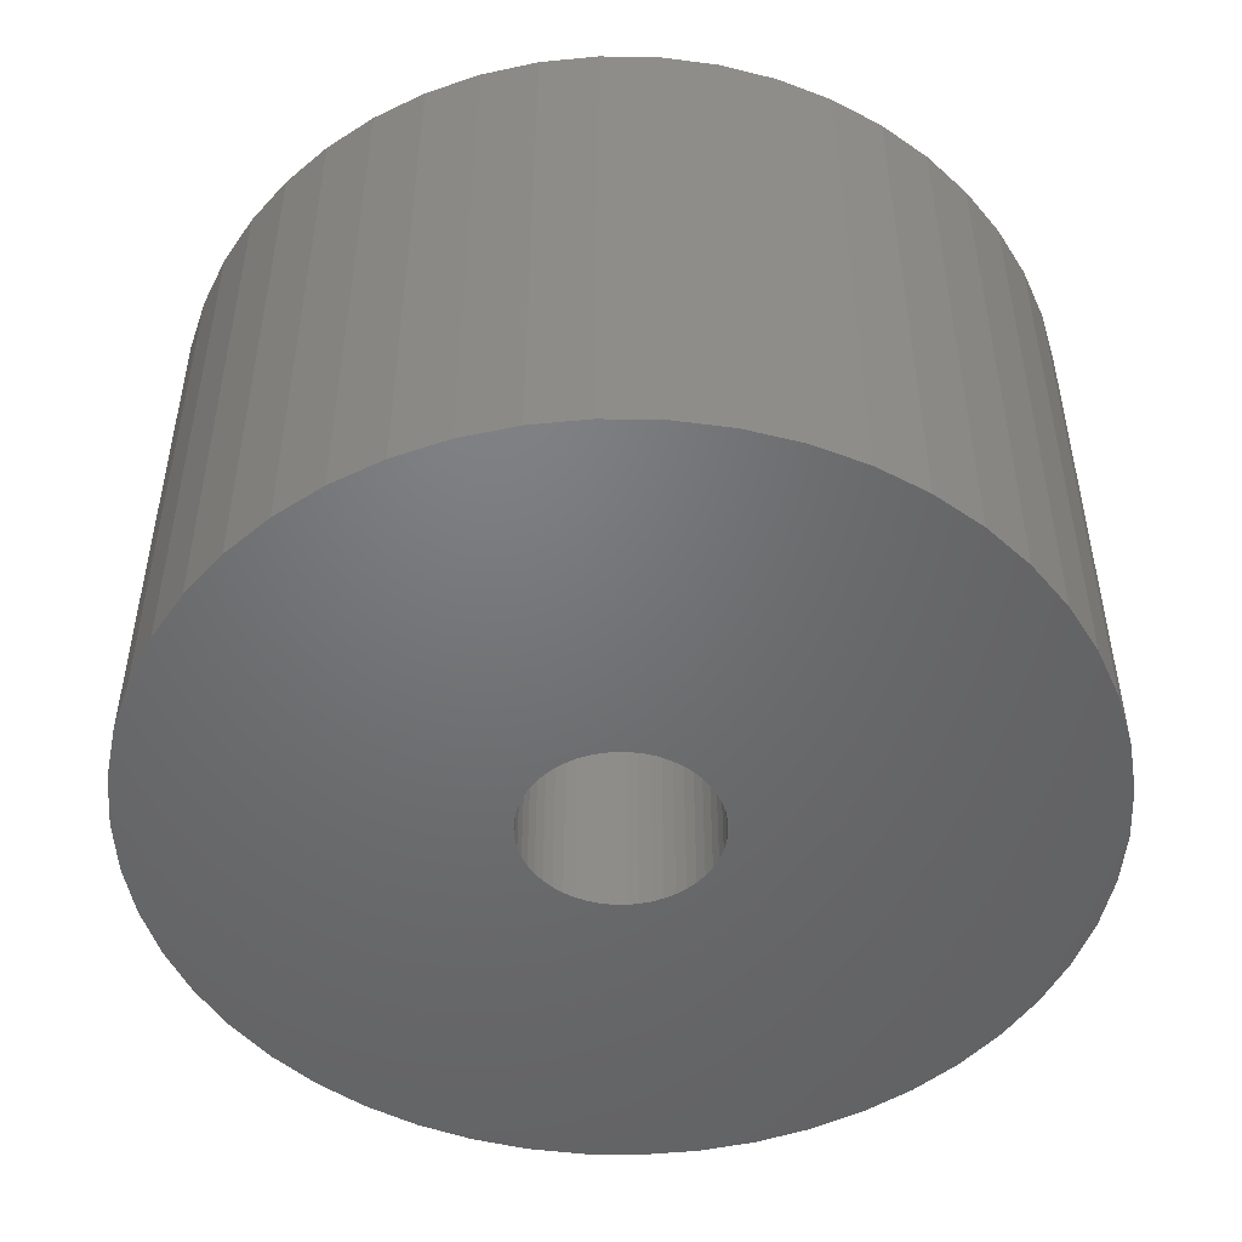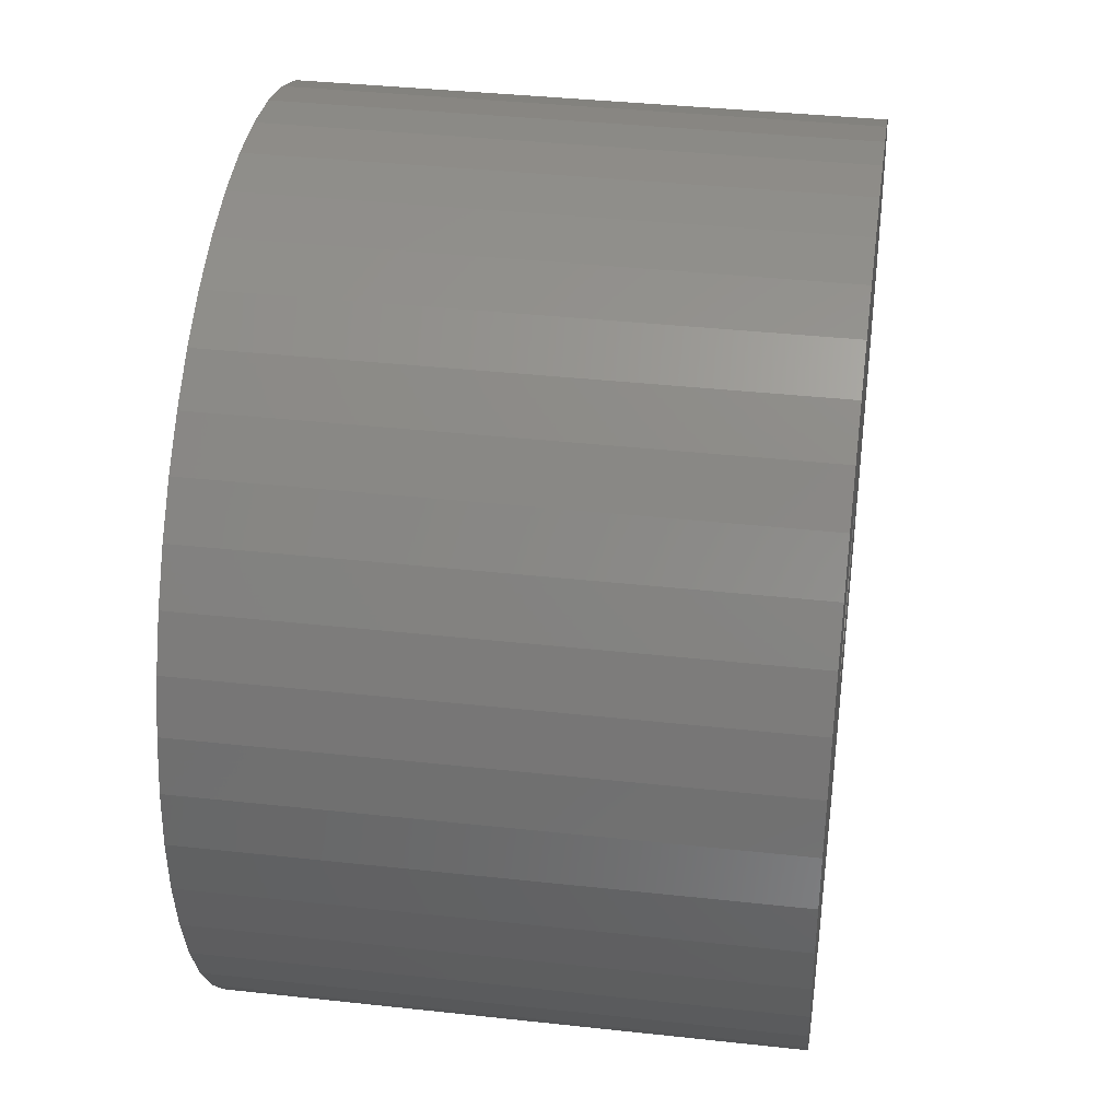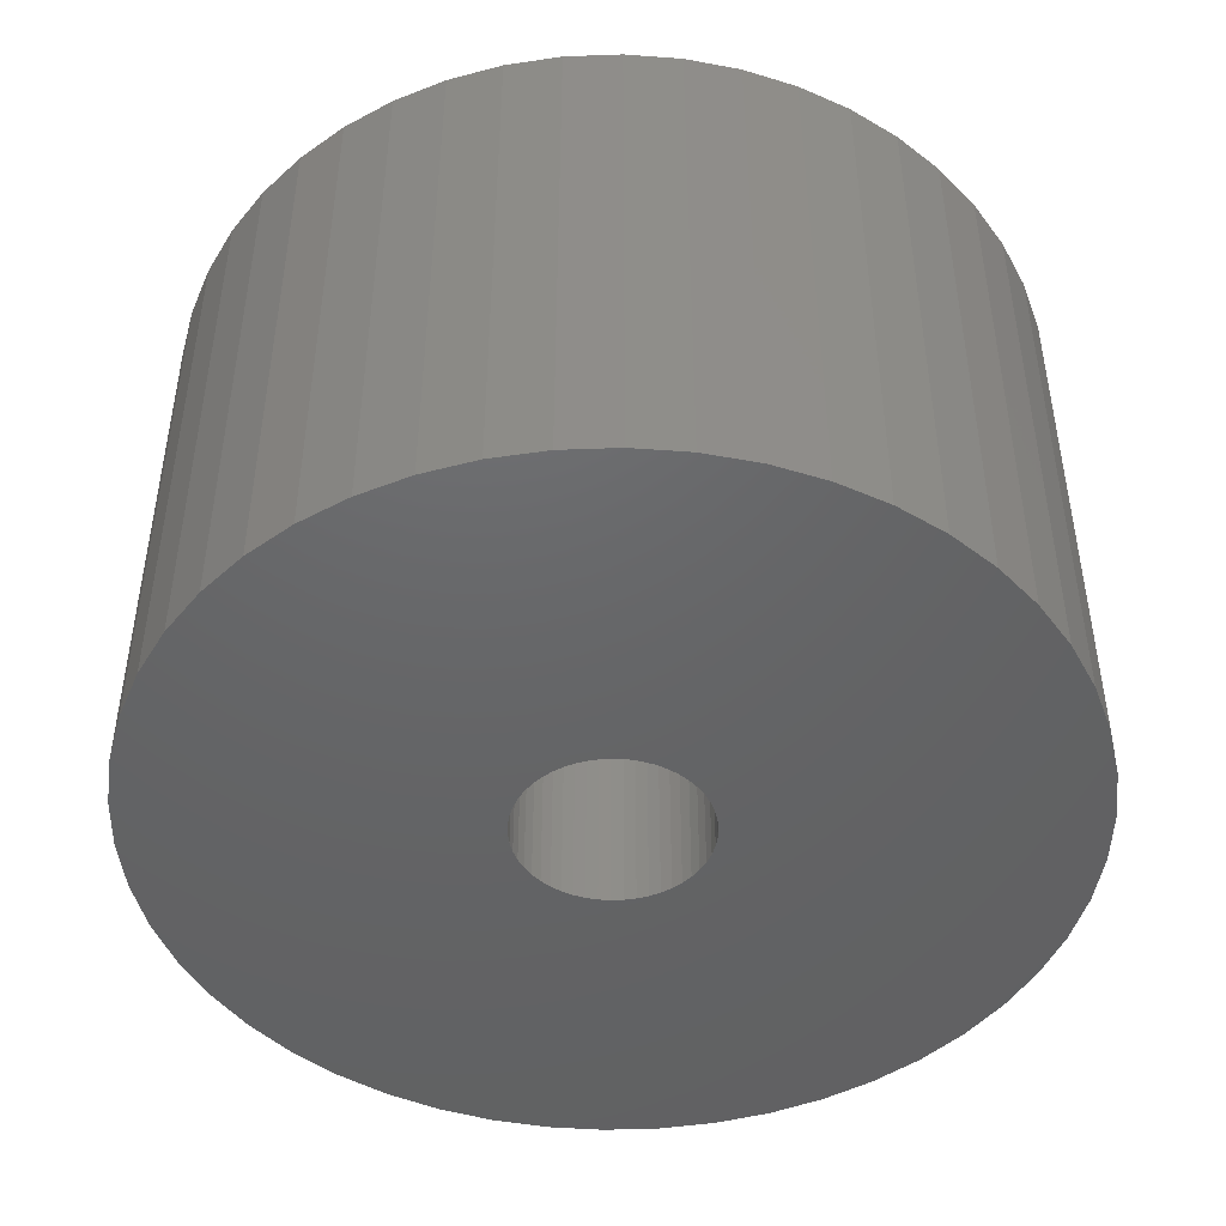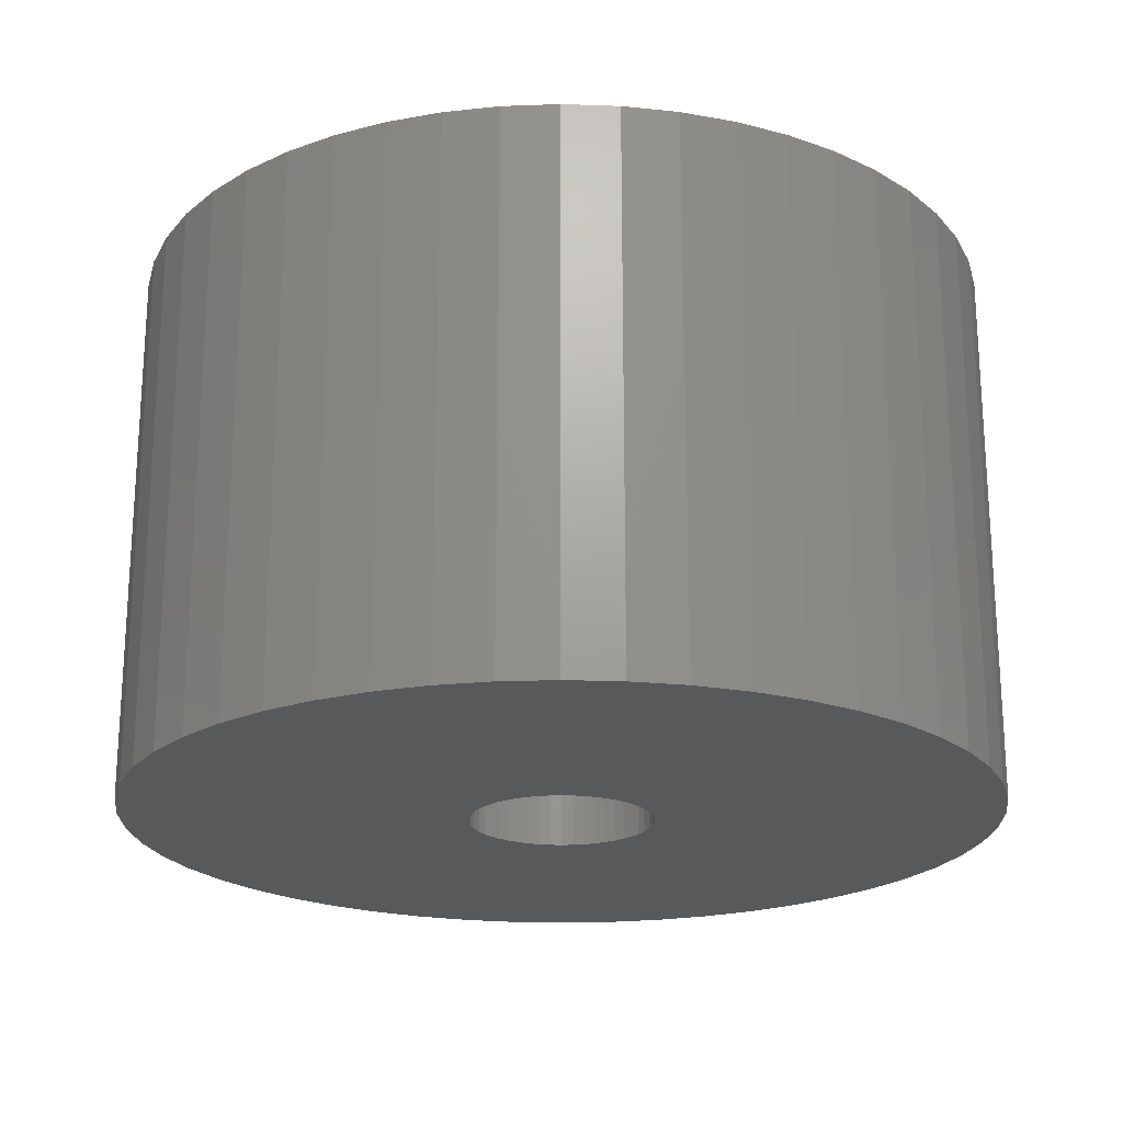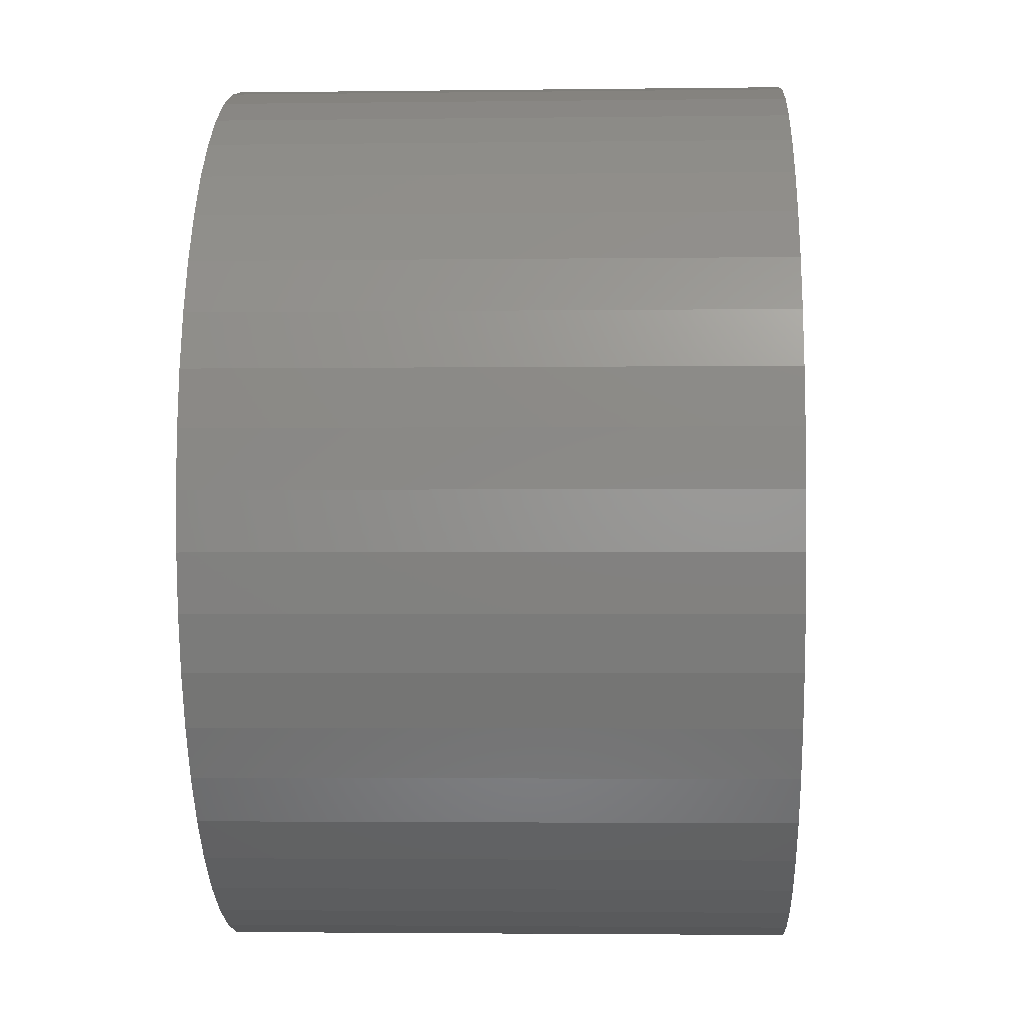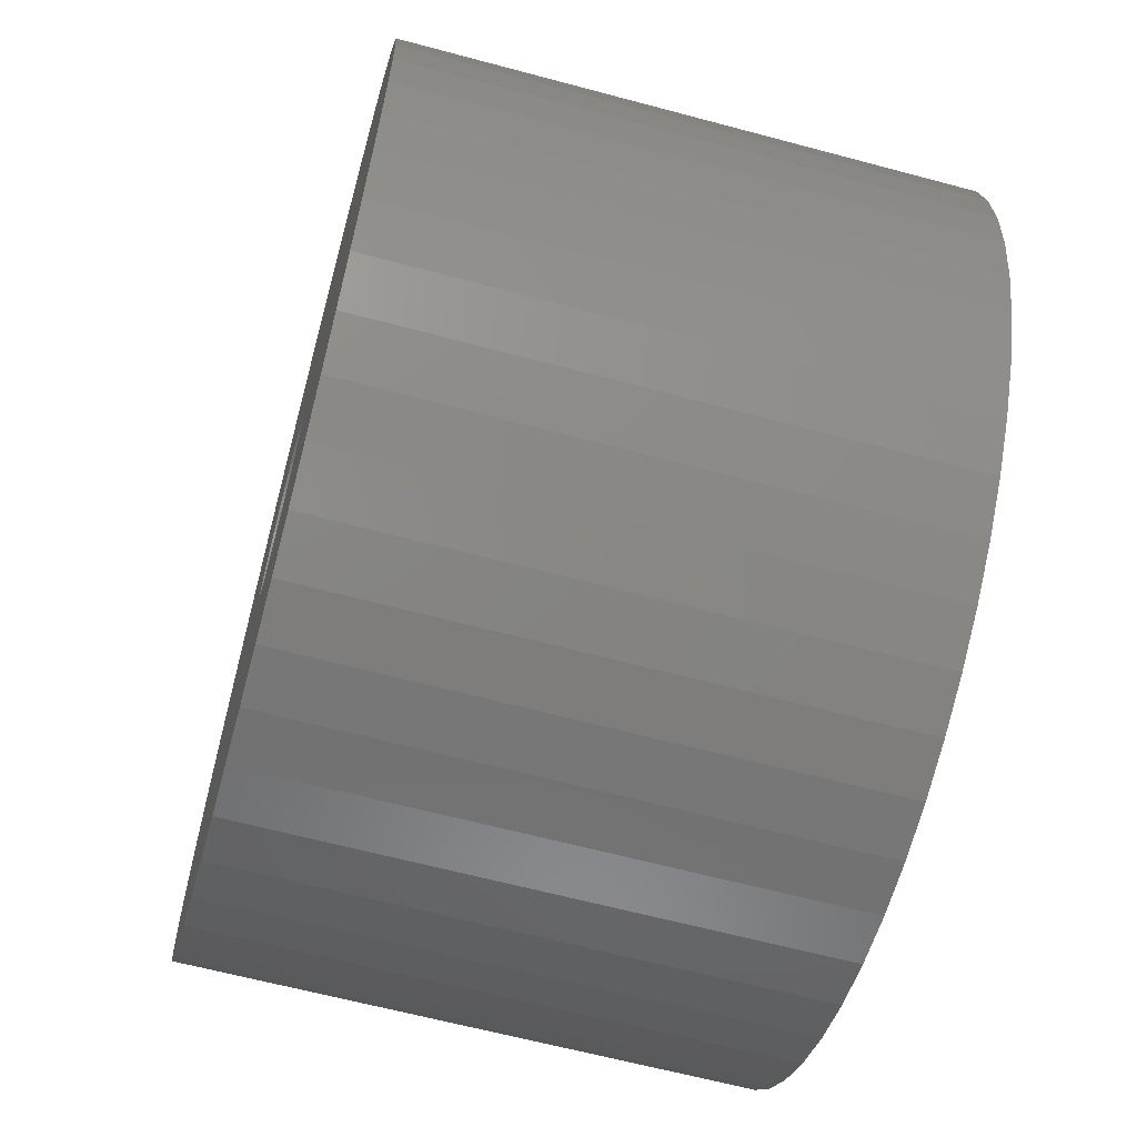
<metadata>
{"format":"stl","ext":"stl","renderer":"f3d","projection":"perspective","resolution":1024,"background":"white","views":[{"elev":-49.5,"azim":157.4,"up":"+Z"},{"elev":37.6,"azim":98.0,"up":"+Y"},{"elev":-46.4,"azim":-134.4,"up":"+Z"},{"elev":-21.3,"azim":-169.1,"up":"+Z"},{"elev":-2.6,"azim":92.6,"up":"+Y"},{"elev":-63.1,"azim":-105.2,"up":"+Y"}]}
</metadata>
<code>
# stl→obj: 200 verts, 400 faces
v 19 0 12
v 18.85 2.381 -12
v 18.85 2.381 12
v 19 0 -12
v -19 0 -12
v -18.85 2.381 12
v -18.85 2.381 -12
v -19 0 12
v 1.193 18.96 -12
v -1.193 18.96 12
v 1.193 18.96 12
v -1.193 18.96 -12
v -1.193 -18.96 -12
v 1.193 -18.96 12
v -1.193 -18.96 12
v 1.193 -18.96 -12
v 13.85 13.01 -12
v 12.11 14.64 12
v 13.85 13.01 12
v 12.11 14.64 -12
v -12.11 14.64 -12
v -13.85 13.01 12
v -12.11 14.64 12
v -13.85 13.01 -12
v -5.871 18.07 -12
v -8.09 17.19 12
v -5.871 18.07 12
v -8.09 17.19 -12
v 17.67 6.994 12
v 16.65 9.153 -12
v 16.65 9.153 12
v 17.67 6.994 -12
v 18.4 4.725 -12
v 18.4 4.725 12
v 15.37 11.17 -12
v 15.37 11.17 12
v 8.09 17.19 -12
v 5.871 18.07 12
v 8.09 17.19 12
v 5.871 18.07 -12
v 10.18 16.04 -12
v 10.18 16.04 12
v -17.67 6.994 -12
v -16.65 9.153 12
v -16.65 9.153 -12
v -17.67 6.994 12
v -15.37 11.17 -12
v -15.37 11.17 12
v -18.4 4.725 -12
v -18.4 4.725 12
v -3.56 18.66 -12
v -3.56 18.66 12
v 3.56 -18.66 12
v 3.56 -18.66 -12
v 5.871 -18.07 -12
v 8.09 -17.19 12
v 5.871 -18.07 12
v 8.09 -17.19 -12
v 3.56 18.66 12
v 3.56 18.66 -12
v 4 0 12
v 3.968 0.5013 12
v 18.85 -2.381 12
v 3.874 0.9948 12
v 3.968 -0.5013 12
v 3.719 1.472 12
v 18.4 -4.725 12
v 3.505 1.927 12
v 3.874 -0.9948 12
v 3.236 2.351 12
v 17.67 -6.994 12
v 2.916 2.738 12
v 3.719 -1.472 12
v 2.55 3.082 12
v 16.65 -9.153 12
v 2.143 3.377 12
v 3.505 -1.927 12
v 1.703 3.619 12
v 15.37 -11.17 12
v 3.236 -2.351 12
v 1.236 3.804 12
v 0.7495 3.929 12
v 0.2512 3.992 12
v -0.2512 3.992 12
v -0.7495 3.929 12
v -1.236 3.804 12
v -1.703 3.619 12
v -2.143 3.377 12
v -10.18 16.04 12
v -2.55 3.082 12
v -2.916 2.738 12
v -3.236 2.351 12
v 13.85 -13.01 12
v 2.916 -2.738 12
v 12.11 -14.64 12
v 2.55 -3.082 12
v 10.18 -16.04 12
v 2.143 -3.377 12
v 1.703 -3.619 12
v 1.236 -3.804 12
v 0.7495 -3.929 12
v 0.2512 -3.992 12
v -0.2512 -3.992 12
v -0.7495 -3.929 12
v -3.56 -18.66 12
v -1.236 -3.804 12
v -5.871 -18.07 12
v -1.703 -3.619 12
v -8.09 -17.19 12
v -2.143 -3.377 12
v -10.18 -16.04 12
v -2.55 -3.082 12
v -12.11 -14.64 12
v -2.916 -2.738 12
v -13.85 -13.01 12
v -3.236 -2.351 12
v -15.37 -11.17 12
v -3.505 -1.927 12
v -16.65 -9.153 12
v -3.719 -1.472 12
v -17.67 -6.994 12
v -3.874 -0.9948 12
v -18.4 -4.725 12
v -3.968 -0.5013 12
v -18.85 -2.381 12
v -4 0 12
v -3.505 1.927 12
v -3.719 1.472 12
v -3.874 0.9948 12
v -3.968 0.5013 12
v -10.18 16.04 -12
v 18.85 -2.381 -12
v 10.18 -16.04 -12
v 12.11 -14.64 -12
v 13.85 -13.01 -12
v 18.4 -4.725 -12
v 4 0 -12
v 3.968 -0.5013 -12
v 3.874 -0.9948 -12
v 17.67 -6.994 -12
v 3.968 0.5013 -12
v 3.719 -1.472 -12
v 16.65 -9.153 -12
v 3.505 -1.927 -12
v 15.37 -11.17 -12
v 3.874 0.9948 -12
v 3.236 -2.351 -12
v 2.916 -2.738 -12
v 3.719 1.472 -12
v 2.55 -3.082 -12
v 2.143 -3.377 -12
v 3.505 1.927 -12
v 1.703 -3.619 -12
v 3.236 2.351 -12
v 1.236 -3.804 -12
v 0.7495 -3.929 -12
v 0.2512 -3.992 -12
v -0.2512 -3.992 -12
v -0.7495 -3.929 -12
v -3.56 -18.66 -12
v -1.236 -3.804 -12
v -5.871 -18.07 -12
v -1.703 -3.619 -12
v -8.09 -17.19 -12
v -2.143 -3.377 -12
v -10.18 -16.04 -12
v -2.55 -3.082 -12
v -12.11 -14.64 -12
v -2.916 -2.738 -12
v -13.85 -13.01 -12
v -3.236 -2.351 -12
v -15.37 -11.17 -12
v 2.916 2.738 -12
v 2.55 3.082 -12
v 2.143 3.377 -12
v 1.703 3.619 -12
v 1.236 3.804 -12
v 0.7495 3.929 -12
v 0.2512 3.992 -12
v -0.2512 3.992 -12
v -0.7495 3.929 -12
v -1.236 3.804 -12
v -1.703 3.619 -12
v -2.143 3.377 -12
v -2.55 3.082 -12
v -2.916 2.738 -12
v -3.236 2.351 -12
v -3.505 1.927 -12
v -3.719 1.472 -12
v -3.874 0.9948 -12
v -3.968 0.5013 -12
v -4 0 -12
v -3.505 -1.927 -12
v -16.65 -9.153 -12
v -3.719 -1.472 -12
v -17.67 -6.994 -12
v -3.874 -0.9948 -12
v -18.4 -4.725 -12
v -3.968 -0.5013 -12
v -18.85 -2.381 -12
f 1 2 3
f 2 1 4
f 5 6 7
f 6 5 8
f 9 10 11
f 10 9 12
f 13 14 15
f 14 13 16
f 17 18 19
f 18 17 20
f 21 22 23
f 22 21 24
f 25 26 27
f 26 25 28
f 29 30 31
f 30 29 32
f 3 33 34
f 33 3 2
f 31 35 36
f 35 31 30
f 37 38 39
f 38 37 40
f 41 39 42
f 39 41 37
f 43 44 45
f 44 43 46
f 47 22 24
f 22 47 48
f 49 46 43
f 46 49 50
f 51 27 52
f 27 51 25
f 16 53 14
f 53 16 54
f 55 56 57
f 56 55 58
f 34 32 29
f 32 34 33
f 36 17 19
f 17 36 35
f 40 59 38
f 59 40 60
f 60 11 59
f 11 60 9
f 20 42 18
f 42 20 41
f 45 48 47
f 48 45 44
f 7 50 49
f 50 7 6
f 61 1 3
f 62 3 34
f 1 61 63
f 64 34 29
f 65 63 61
f 66 29 31
f 63 65 67
f 68 31 36
f 69 67 65
f 70 36 19
f 67 69 71
f 72 19 18
f 73 71 69
f 74 18 42
f 71 73 75
f 76 42 39
f 77 75 73
f 78 39 38
f 75 77 79
f 80 79 77
f 3 62 61
f 34 64 62
f 29 66 64
f 81 38 59
f 31 68 66
f 36 70 68
f 19 72 70
f 18 74 72
f 42 76 74
f 39 78 76
f 38 81 78
f 82 59 11
f 59 82 81
f 11 83 82
f 11 84 83
f 10 84 11
f 84 10 85
f 52 85 10
f 85 52 86
f 27 86 52
f 86 27 87
f 26 87 27
f 87 26 88
f 89 88 26
f 88 89 90
f 23 90 89
f 90 23 91
f 22 91 23
f 91 22 92
f 48 92 22
f 79 80 93
f 94 93 80
f 93 94 95
f 96 95 94
f 95 96 97
f 98 97 96
f 97 98 56
f 99 56 98
f 56 99 57
f 100 57 99
f 57 100 53
f 101 53 100
f 53 101 14
f 102 14 101
f 103 14 102
f 15 103 104
f 103 15 14
f 105 104 106
f 107 106 108
f 109 108 110
f 111 110 112
f 113 112 114
f 115 114 116
f 117 116 118
f 104 105 15
f 119 118 120
f 121 120 122
f 123 122 124
f 125 124 126
f 92 48 127
f 106 107 105
f 44 127 48
f 108 109 107
f 127 44 128
f 110 111 109
f 46 128 44
f 112 113 111
f 128 46 129
f 114 115 113
f 50 129 46
f 116 117 115
f 129 50 130
f 118 119 117
f 6 130 50
f 120 121 119
f 130 6 126
f 122 123 121
f 8 126 6
f 124 125 123
f 126 8 125
f 28 89 26
f 89 28 131
f 131 23 89
f 23 131 21
f 12 52 10
f 52 12 51
f 63 4 1
f 4 63 132
f 58 97 56
f 97 58 133
f 134 93 95
f 93 134 135
f 67 132 63
f 132 67 136
f 137 4 132
f 138 132 136
f 4 137 2
f 139 136 140
f 141 2 137
f 142 140 143
f 2 141 33
f 144 143 145
f 146 33 141
f 147 145 135
f 33 146 32
f 148 135 134
f 149 32 146
f 150 134 133
f 32 149 30
f 151 133 58
f 152 30 149
f 153 58 55
f 30 152 35
f 154 35 152
f 132 138 137
f 136 139 138
f 140 142 139
f 155 55 54
f 143 144 142
f 145 147 144
f 135 148 147
f 134 150 148
f 133 151 150
f 58 153 151
f 55 155 153
f 156 54 16
f 54 156 155
f 16 157 156
f 16 158 157
f 13 158 16
f 158 13 159
f 160 159 13
f 159 160 161
f 162 161 160
f 161 162 163
f 164 163 162
f 163 164 165
f 166 165 164
f 165 166 167
f 168 167 166
f 167 168 169
f 170 169 168
f 169 170 171
f 172 171 170
f 35 154 17
f 173 17 154
f 17 173 20
f 174 20 173
f 20 174 41
f 175 41 174
f 41 175 37
f 176 37 175
f 37 176 40
f 177 40 176
f 40 177 60
f 178 60 177
f 60 178 9
f 179 9 178
f 180 9 179
f 12 180 181
f 180 12 9
f 51 181 182
f 25 182 183
f 28 183 184
f 131 184 185
f 21 185 186
f 24 186 187
f 47 187 188
f 181 51 12
f 45 188 189
f 43 189 190
f 49 190 191
f 7 191 192
f 171 172 193
f 182 25 51
f 194 193 172
f 183 28 25
f 193 194 195
f 184 131 28
f 196 195 194
f 185 21 131
f 195 196 197
f 186 24 21
f 198 197 196
f 187 47 24
f 197 198 199
f 188 45 47
f 200 199 198
f 189 43 45
f 199 200 192
f 190 49 43
f 5 192 200
f 191 7 49
f 192 5 7
f 93 145 79
f 145 93 135
f 75 140 71
f 140 75 143
f 196 123 198
f 123 196 121
f 54 57 53
f 57 54 55
f 79 143 75
f 143 79 145
f 133 95 97
f 95 133 134
f 71 136 67
f 136 71 140
f 160 15 105
f 15 160 13
f 164 107 109
f 107 164 162
f 162 105 107
f 105 162 160
f 170 117 172
f 117 170 115
f 170 113 115
f 113 170 168
f 194 121 196
f 121 194 119
f 198 125 200
f 125 198 123
f 200 8 5
f 8 200 125
f 172 119 194
f 119 172 117
f 166 109 111
f 109 166 164
f 168 111 113
f 111 168 166
f 137 62 141
f 62 137 61
f 126 191 130
f 191 126 192
f 180 83 84
f 83 180 179
f 157 103 102
f 103 157 158
f 174 72 74
f 72 174 173
f 186 90 91
f 90 186 185
f 183 86 87
f 86 183 182
f 149 68 152
f 68 149 66
f 152 70 154
f 70 152 68
f 177 78 81
f 78 177 176
f 178 81 82
f 81 178 177
f 175 74 76
f 74 175 174
f 127 187 92
f 187 127 188
f 92 186 91
f 186 92 187
f 129 189 128
f 189 129 190
f 184 87 88
f 87 184 183
f 182 85 86
f 85 182 181
f 156 102 101
f 102 156 157
f 146 66 149
f 66 146 64
f 141 64 146
f 64 141 62
f 154 72 173
f 72 154 70
f 179 82 83
f 82 179 178
f 176 76 78
f 76 176 175
f 128 188 127
f 188 128 189
f 130 190 129
f 190 130 191
f 185 88 90
f 88 185 184
f 181 84 85
f 84 181 180
f 148 80 147
f 80 148 94
f 142 69 139
f 69 142 73
f 139 65 138
f 65 139 69
f 161 108 106
f 108 161 163
f 153 100 99
f 100 153 155
f 151 99 98
f 99 151 153
f 147 77 144
f 77 147 80
f 138 61 137
f 61 138 65
f 159 106 104
f 106 159 161
f 114 171 116
f 171 114 169
f 118 195 120
f 195 118 193
f 120 197 122
f 197 120 195
f 124 192 126
f 192 124 199
f 155 101 100
f 101 155 156
f 148 96 94
f 96 148 150
f 150 98 96
f 98 150 151
f 144 73 142
f 73 144 77
f 158 104 103
f 104 158 159
f 163 110 108
f 110 163 165
f 116 193 118
f 193 116 171
f 122 199 124
f 199 122 197
f 167 114 112
f 114 167 169
f 165 112 110
f 112 165 167

</code>
